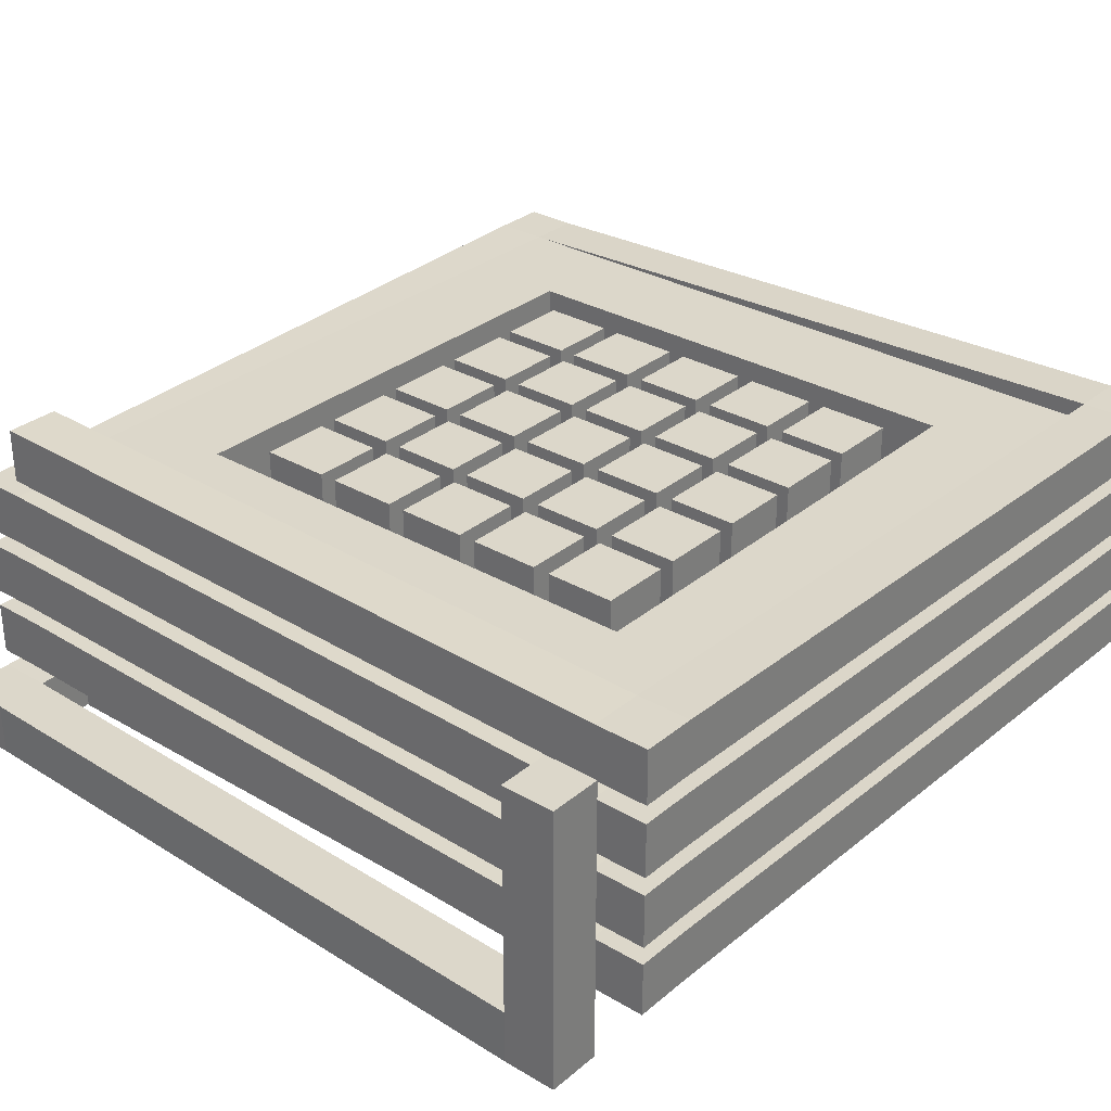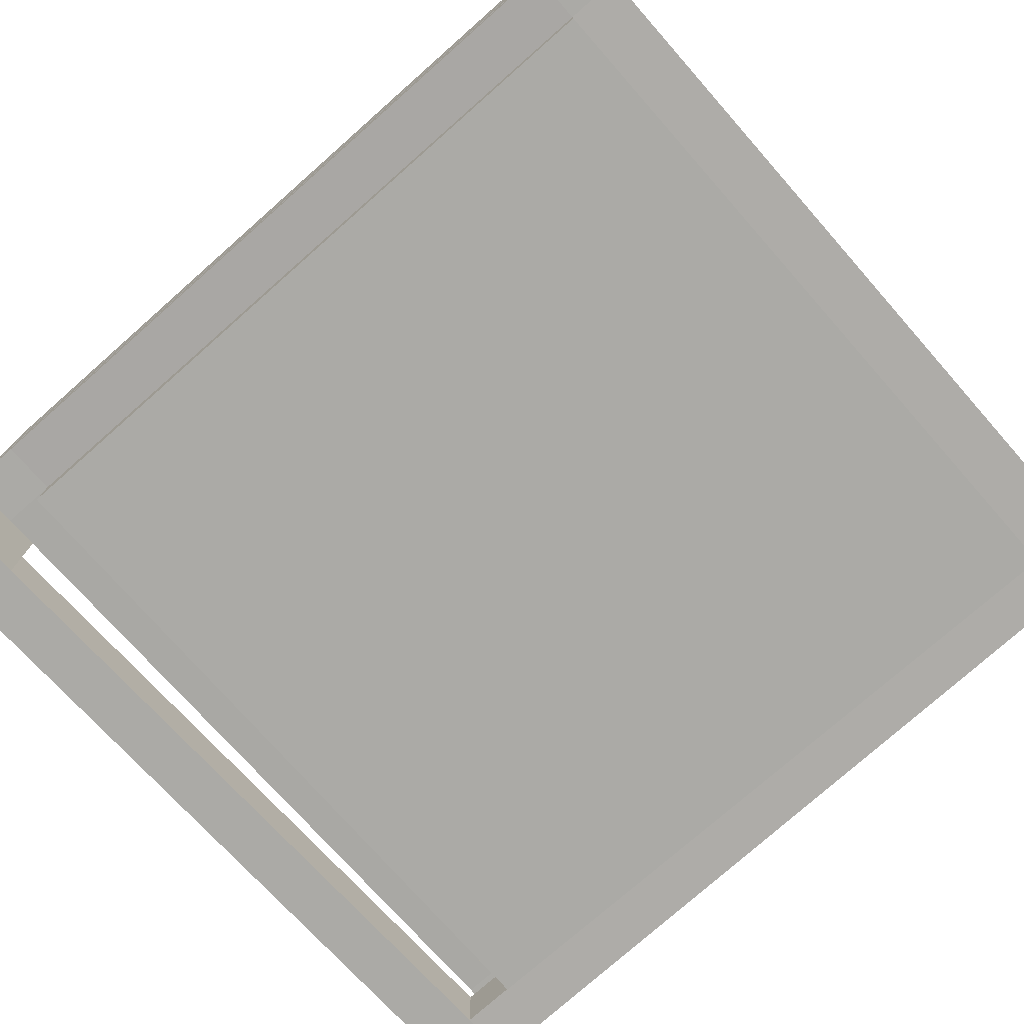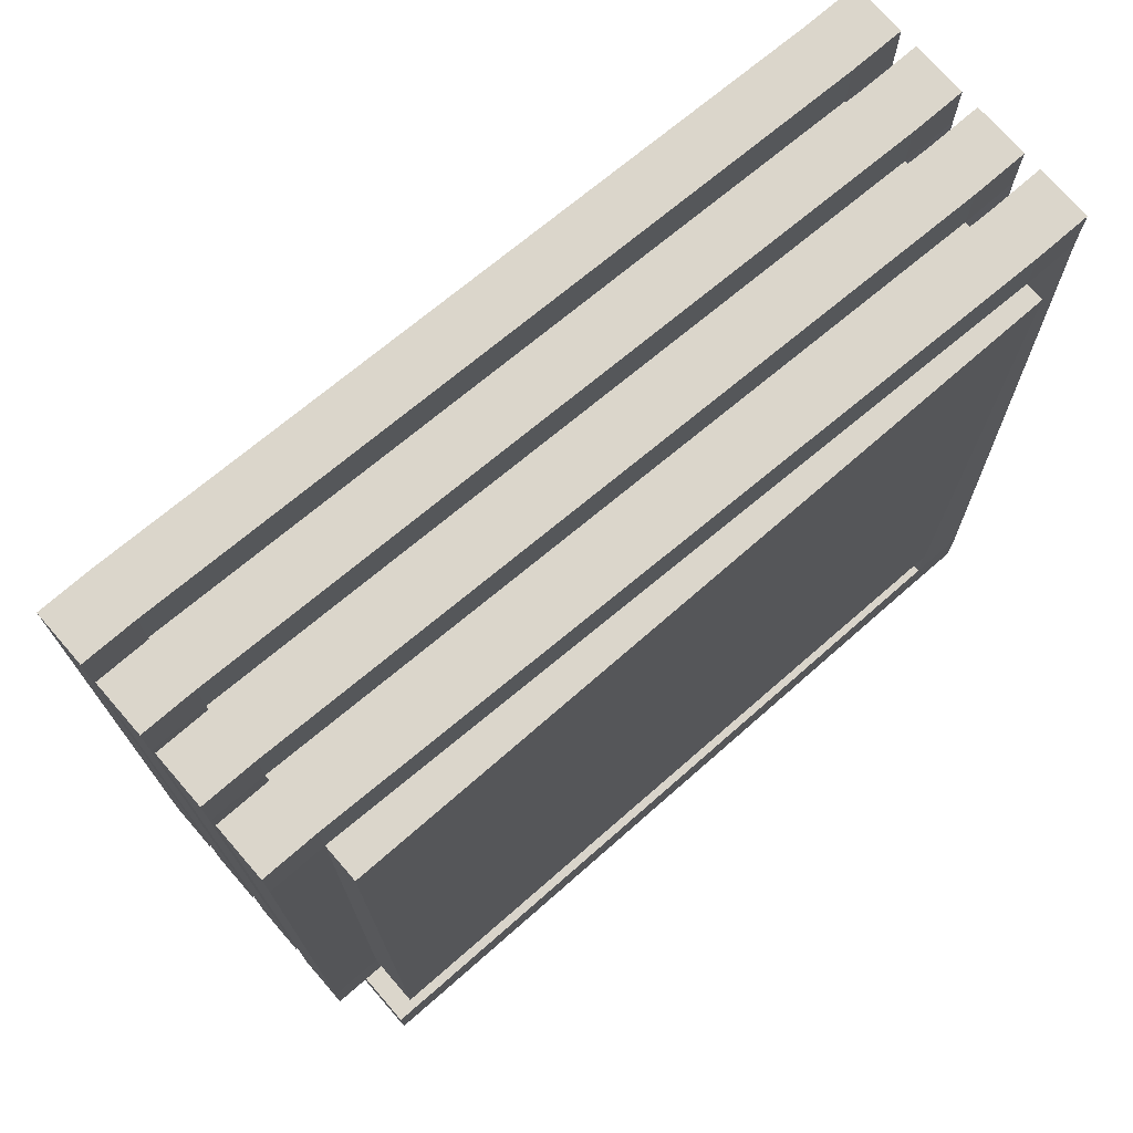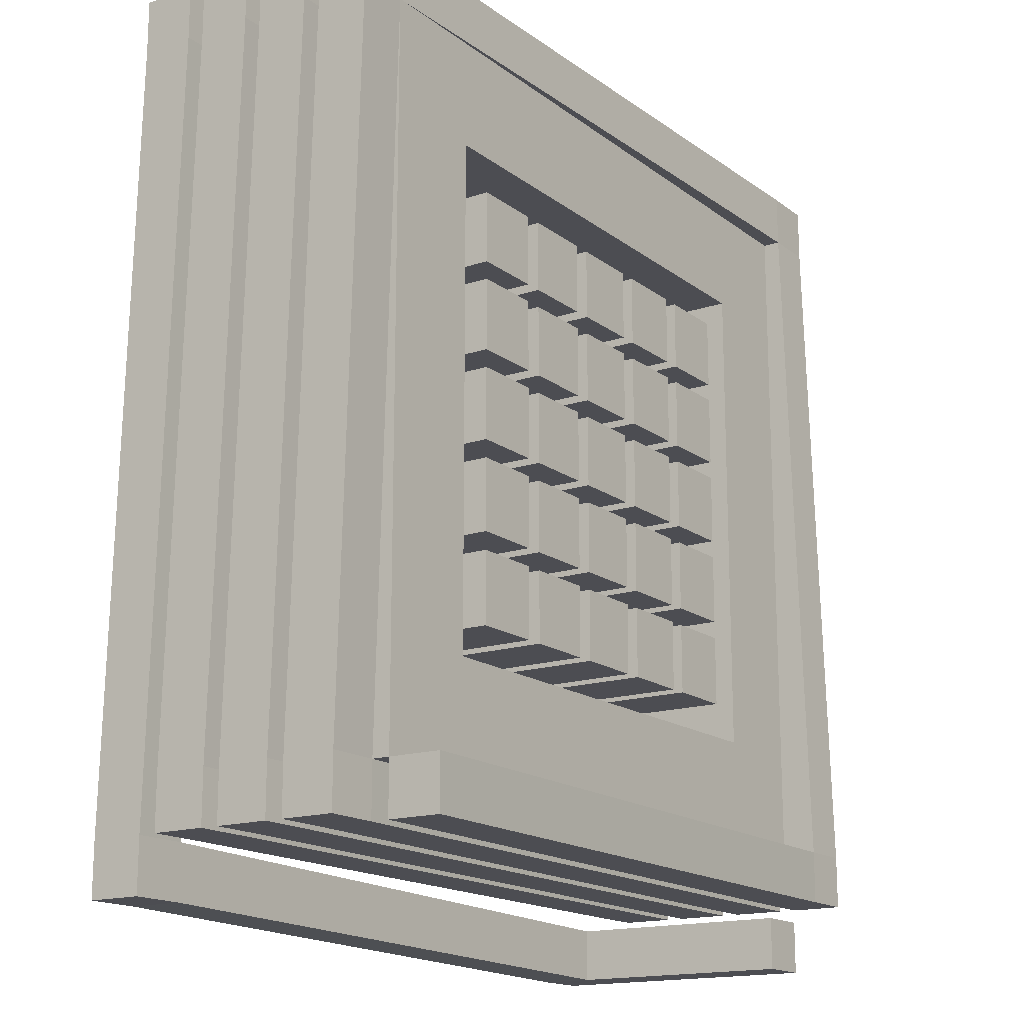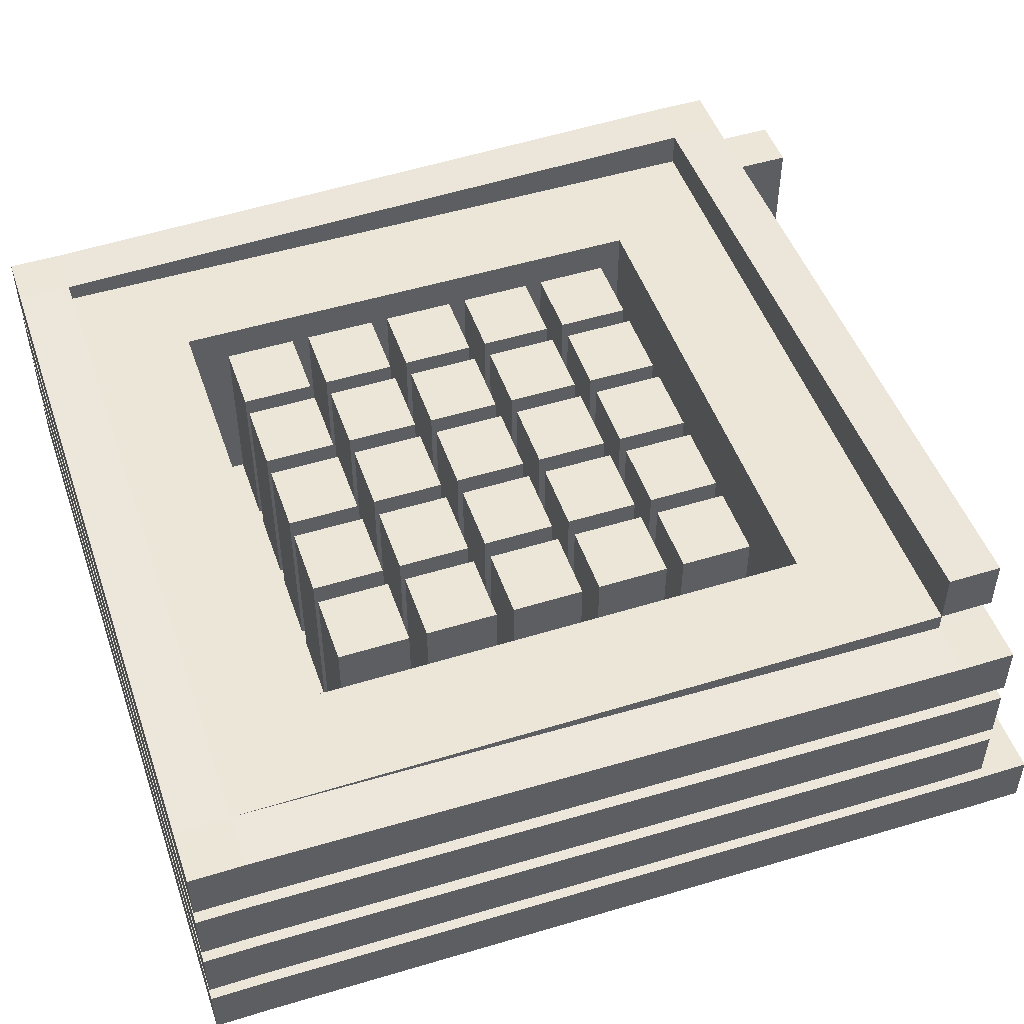
<metadata>
{"format":"obj","ext":"obj","renderer":"f3d","projection":"perspective","resolution":1024,"background":"white","views":[{"elev":30.6,"azim":-139.8,"up":"+Y"},{"elev":-75.9,"azim":-48.6,"up":"+Y"},{"elev":73.5,"azim":-41.0,"up":"+Z"},{"elev":-16.3,"azim":124.1,"up":"+Z"},{"elev":49.4,"azim":71.1,"up":"+Y"}]}
</metadata>
<code>
o cuboid
v 1.75 1.188 -0.75
v 1.75 1.188 -0.9375
v 1.75 1 -0.75
v 1.75 1 -0.9375
v -0.75 1.125 -0.75
v -0.75 1.125 -0.9375
v -0.75 0.9375 -0.75
v -0.75 0.9375 -0.9375
v -0.9375 1.125 -0.75
v -0.9375 1.125 -0.9375
v -0.9375 0.9375 -0.75
v -0.9375 0.9375 -0.9375
v -0.9375 1.062 1.75
v -0.9375 0.875 1.75
v -0.75 0.875 1.75
v -0.75 1.062 1.75
v -0.9375 1.062 1.938
v -0.9375 0.875 1.938
v -0.75 0.875 1.938
v -0.75 1.062 1.938
v 1.75 1 1.938
v 1.75 0.8125 1.938
v 1.75 0.8125 1.75
v 1.75 1 1.75
v 1.938 1 1.938
v 1.938 0.8125 1.938
v 1.938 0.8125 1.75
v 1.938 1 1.75
v 1.938 0.9375 -0.75
v 1.938 0.75 -0.75
v 1.75 0.75 -0.75
v 1.75 0.9375 -0.75
v 1.938 0.9375 -0.9375
v 1.938 0.75 -0.9375
v 1.75 0.75 -0.9375
v 1.75 0.9375 -0.9375
v -0.75 0.875 -0.9375
v -0.75 0.6875 -0.9375
v -0.75 0.6875 -0.75
v -0.75 0.875 -0.75
v -0.9375 0.875 -0.9375
v -0.9375 0.6875 -0.9375
v -0.9375 0.6875 -0.75
v -0.9375 0.875 -0.75
v -0.9375 0.8125 1.75
v -0.9375 0.625 1.75
v -0.75 0.625 1.75
v -0.75 0.8125 1.75
v -0.9375 0.8125 1.938
v -0.9375 0.625 1.938
v -0.75 0.625 1.938
v -0.75 0.8125 1.938
v 1.75 0.75 1.938
v 1.75 0.5625 1.938
v 1.75 0.5625 1.75
v 1.75 0.75 1.75
v 1.938 0.75 1.938
v 1.938 0.5625 1.938
v 1.938 0.5625 1.75
v 1.938 0.75 1.75
v 1.938 0.6875 -0.75
v 1.938 0.5 -0.75
v 1.75 0.5 -0.75
v 1.75 0.6875 -0.75
v 1.938 0.6875 -0.9375
v 1.938 0.5 -0.9375
v 1.75 0.5 -0.9375
v 1.75 0.6875 -0.9375
v -0.75 0.625 -0.9375
v -0.75 0.4375 -0.9375
v -0.75 0.4375 -0.75
v -0.75 0.625 -0.75
v -0.9375 0.625 -0.9375
v -0.9375 0.4375 -0.9375
v -0.9375 0.4375 -0.75
v -0.9375 0.625 -0.75
v -0.9375 0.5625 1.75
v -0.9375 0.375 1.75
v -0.75 0.375 1.75
v -0.75 0.5625 1.75
v -0.9375 0.5625 1.938
v -0.9375 0.375 1.938
v -0.75 0.375 1.938
v -0.75 0.5625 1.938
v 1.75 0.5 1.938
v 1.75 0.3125 1.938
v 1.75 0.3125 1.75
v 1.75 0.5 1.75
v 1.938 0.5 1.938
v 1.938 0.3125 1.938
v 1.938 0.3125 1.75
v 1.938 0.5 1.75
v 1.938 0.4375 -0.75
v 1.938 0.25 -0.75
v 1.75 0.25 -0.75
v 1.75 0.4375 -0.75
v 1.938 0.4375 -0.9375
v 1.938 0.25 -0.9375
v 1.75 0.25 -0.9375
v 1.75 0.4375 -0.9375
v -0.75 0.375 -0.9375
v -0.75 0.1875 -0.9375
v -0.75 0.1875 -0.75
v -0.75 0.375 -0.75
v -0.9375 0.375 -0.9375
v -0.9375 0.1875 -0.9375
v -0.9375 0.1875 -0.75
v -0.9375 0.375 -0.75
v -0.9375 0.3125 1.75
v -0.9375 0.125 1.75
v -0.75 0.125 1.75
v -0.75 0.3125 1.75
v -0.9375 0.3125 1.938
v -0.9375 0.125 1.938
v -0.75 0.125 1.938
v -0.75 0.3125 1.938
v 1.75 0.25 1.938
v 1.75 0.0625 1.938
v 1.75 0.0625 1.75
v 1.75 0.25 1.75
v 1.938 0.25 1.938
v 1.938 0.0625 1.938
v 1.938 0.0625 1.75
v 1.938 0.25 1.75
v 1.938 0.1875 -0.9375
v 1.938 0 -0.9375
v 1.75 0 -0.9375
v 1.75 0.1875 -0.9375
v 1.938 0.1875 -1.125
v 1.938 0 -1.125
v 1.75 0 -1.125
v 1.75 0.1875 -1.125
v -0.625 0.1875 -1.188
v -0.625 0 -1.188
v -0.625 0 -1
v -0.625 0.1875 -1
v -0.8125 0.1875 -1.188
v -0.8125 0 -1.188
v -0.8125 0 -1
v -0.8125 0.1875 -1
v -0.8125 1 -1.188
v -0.8125 1 -1
v -0.625 1 -1
v -0.625 1 -1.188
v 1.75 1 1.75
v 1.75 1 -0.75
v 1.75 0 1.75
v 1.75 0 -0.75
v -0.75 1 1.75
v -0.75 1 -0.75
v -0.75 0 1.75
v -0.75 0 -0.75
v 1.375 1 1.375
v 1.375 1 -0.375
v -0.375 1 1.375
v -0.375 1 -0.375
v 1.375 0.25 1.375
v 1.375 0.25 -0.375
v -0.375 0.25 1.375
v -0.375 0.25 -0.375
v 0 1 0
v 0 1 -0.25
v 0 0.375 0
v 0 0.375 -0.25
v -0.25 1 0
v -0.25 1 -0.25
v -0.25 0.375 0
v -0.25 0.375 -0.25
v 0.3125 1 0
v 0.3125 1 -0.25
v 0.3125 0.375 0
v 0.3125 0.375 -0.25
v 0.0625 1 0
v 0.0625 1 -0.25
v 0.0625 0.375 0
v 0.0625 0.375 -0.25
v 0.625 1 0
v 0.625 1 -0.25
v 0.625 0.375 0
v 0.625 0.375 -0.25
v 0.375 1 0
v 0.375 1 -0.25
v 0.375 0.375 0
v 0.375 0.375 -0.25
v 0.9375 1 0
v 0.9375 1 -0.25
v 0.9375 0.375 0
v 0.9375 0.375 -0.25
v 0.6875 1 0
v 0.6875 1 -0.25
v 0.6875 0.375 0
v 0.6875 0.375 -0.25
v 1.25 1 0
v 1.25 1 -0.25
v 1.25 0.375 0
v 1.25 0.375 -0.25
v 1 1 0
v 1 1 -0.25
v 1 0.375 0
v 1 0.375 -0.25
v 1.25 1 0.3125
v 1.25 1 0.0625
v 1.25 0.375 0.3125
v 1.25 0.375 0.0625
v 1 1 0.3125
v 1 1 0.0625
v 1 0.375 0.3125
v 1 0.375 0.0625
v 0.9375 1 0.3125
v 0.9375 1 0.0625
v 0.9375 0.375 0.3125
v 0.9375 0.375 0.0625
v 0.6875 1 0.3125
v 0.6875 1 0.0625
v 0.6875 0.375 0.3125
v 0.6875 0.375 0.0625
v 0.625 1 0.3125
v 0.625 1 0.0625
v 0.625 0.375 0.3125
v 0.625 0.375 0.0625
v 0.375 1 0.3125
v 0.375 1 0.0625
v 0.375 0.375 0.3125
v 0.375 0.375 0.0625
v 0.3125 1 0.3125
v 0.3125 1 0.0625
v 0.3125 0.375 0.3125
v 0.3125 0.375 0.0625
v 0.0625 1 0.3125
v 0.0625 1 0.0625
v 0.0625 0.375 0.3125
v 0.0625 0.375 0.0625
v 0 1 0.3125
v 0 1 0.0625
v 0 0.375 0.3125
v 0 0.375 0.0625
v -0.25 1 0.3125
v -0.25 1 0.0625
v -0.25 0.375 0.3125
v -0.25 0.375 0.0625
v 1.25 1 0.625
v 1.25 1 0.375
v 1.25 0.375 0.625
v 1.25 0.375 0.375
v 1 1 0.625
v 1 1 0.375
v 1 0.375 0.625
v 1 0.375 0.375
v 0.9375 1 0.625
v 0.9375 1 0.375
v 0.9375 0.375 0.625
v 0.9375 0.375 0.375
v 0.6875 1 0.625
v 0.6875 1 0.375
v 0.6875 0.375 0.625
v 0.6875 0.375 0.375
v 0.625 1 0.625
v 0.625 1 0.375
v 0.625 0.375 0.625
v 0.625 0.375 0.375
v 0.375 1 0.625
v 0.375 1 0.375
v 0.375 0.375 0.625
v 0.375 0.375 0.375
v 0.3125 1 0.625
v 0.3125 1 0.375
v 0.3125 0.375 0.625
v 0.3125 0.375 0.375
v 0.0625 1 0.625
v 0.0625 1 0.375
v 0.0625 0.375 0.625
v 0.0625 0.375 0.375
v 0 1 0.625
v 0 1 0.375
v 0 0.375 0.625
v 0 0.375 0.375
v -0.25 1 0.625
v -0.25 1 0.375
v -0.25 0.375 0.625
v -0.25 0.375 0.375
v 1.25 1 0.9375
v 1.25 1 0.6875
v 1.25 0.375 0.9375
v 1.25 0.375 0.6875
v 1 1 0.9375
v 1 1 0.6875
v 1 0.375 0.9375
v 1 0.375 0.6875
v 0.9375 1 0.9375
v 0.9375 1 0.6875
v 0.9375 0.375 0.9375
v 0.9375 0.375 0.6875
v 0.6875 1 0.9375
v 0.6875 1 0.6875
v 0.6875 0.375 0.9375
v 0.6875 0.375 0.6875
v 0.625 1 0.9375
v 0.625 1 0.6875
v 0.625 0.375 0.9375
v 0.625 0.375 0.6875
v 0.375 1 0.9375
v 0.375 1 0.6875
v 0.375 0.375 0.9375
v 0.375 0.375 0.6875
v 0.3125 1 0.9375
v 0.3125 1 0.6875
v 0.3125 0.375 0.9375
v 0.3125 0.375 0.6875
v 0.0625 1 0.9375
v 0.0625 1 0.6875
v 0.0625 0.375 0.9375
v 0.0625 0.375 0.6875
v 0 1 0.9375
v 0 1 0.6875
v 0 0.375 0.9375
v 0 0.375 0.6875
v -0.25 1 0.9375
v -0.25 1 0.6875
v -0.25 0.375 0.9375
v -0.25 0.375 0.6875
v 1.25 1 1.25
v 1.25 1 1
v 1.25 0.375 1.25
v 1.25 0.375 1
v 1 1 1.25
v 1 1 1
v 1 0.375 1.25
v 1 0.375 1
v 0.9375 1 1.25
v 0.9375 1 1
v 0.9375 0.375 1.25
v 0.9375 0.375 1
v 0.6875 1 1.25
v 0.6875 1 1
v 0.6875 0.375 1.25
v 0.6875 0.375 1
v 0.625 1 1.25
v 0.625 1 1
v 0.625 0.375 1.25
v 0.625 0.375 1
v 0.375 1 1.25
v 0.375 1 1
v 0.375 0.375 1.25
v 0.375 0.375 1
v 0.3125 1 1.25
v 0.3125 1 1
v 0.3125 0.375 1.25
v 0.3125 0.375 1
v 0.0625 1 1.25
v 0.0625 1 1
v 0.0625 0.375 1.25
v 0.0625 0.375 1
v 0 1 1.25
v 0 1 1
v 0 0.375 1.25
v 0 0.375 1
v -0.25 1 1.25
v -0.25 1 1
v -0.25 0.375 1.25
v -0.25 0.375 1
f 2 1 3 4
f 11 9 10 12
f 5 1 2 6
f 4 3 7 8
f 3 1 5 7
f 6 2 4 8
f 17 18 19 20
f 10 9 5 6
f 12 10 6 8
f 11 12 8 7
f 14 13 9 11
f 15 14 11 7
f 16 15 7 5
f 13 16 5 9
f 18 17 13 14
f 19 18 14 15
f 25 26 27 28
f 17 20 16 13
f 22 21 20 19
f 23 22 19 15
f 24 23 15 16
f 21 24 16 20
f 26 25 21 22
f 27 26 22 23
f 33 34 35 36
f 25 28 24 21
f 30 29 28 27
f 31 30 27 23
f 32 31 23 24
f 29 32 24 28
f 34 33 29 30
f 35 34 30 31
f 41 42 43 44
f 33 36 32 29
f 38 37 36 35
f 39 38 35 31
f 40 39 31 32
f 37 40 32 36
f 42 41 37 38
f 43 42 38 39
f 49 50 51 52
f 41 44 40 37
f 46 45 44 43
f 47 46 43 39
f 48 47 39 40
f 45 48 40 44
f 50 49 45 46
f 51 50 46 47
f 57 58 59 60
f 49 52 48 45
f 54 53 52 51
f 55 54 51 47
f 56 55 47 48
f 53 56 48 52
f 58 57 53 54
f 59 58 54 55
f 65 66 67 68
f 57 60 56 53
f 62 61 60 59
f 63 62 59 55
f 64 63 55 56
f 61 64 56 60
f 66 65 61 62
f 67 66 62 63
f 73 74 75 76
f 65 68 64 61
f 70 69 68 67
f 71 70 67 63
f 72 71 63 64
f 69 72 64 68
f 74 73 69 70
f 75 74 70 71
f 81 82 83 84
f 73 76 72 69
f 78 77 76 75
f 79 78 75 71
f 80 79 71 72
f 77 80 72 76
f 82 81 77 78
f 83 82 78 79
f 89 90 91 92
f 81 84 80 77
f 86 85 84 83
f 87 86 83 79
f 88 87 79 80
f 85 88 80 84
f 90 89 85 86
f 91 90 86 87
f 97 98 99 100
f 89 92 88 85
f 94 93 92 91
f 95 94 91 87
f 96 95 87 88
f 93 96 88 92
f 98 97 93 94
f 99 98 94 95
f 105 106 107 108
f 97 100 96 93
f 102 101 100 99
f 103 102 99 95
f 104 103 95 96
f 101 104 96 100
f 106 105 101 102
f 107 106 102 103
f 113 114 115 116
f 105 108 104 101
f 110 109 108 107
f 111 110 107 103
f 112 111 103 104
f 109 112 104 108
f 114 113 109 110
f 115 114 110 111
f 121 122 123 124
f 113 116 112 109
f 118 117 116 115
f 119 118 115 111
f 120 119 111 112
f 117 120 112 116
f 122 121 117 118
f 123 122 118 119
f 129 130 131 132
f 121 124 120 117
f 126 125 124 123
f 127 126 123 119
f 128 127 119 120
f 125 128 120 124
f 130 129 125 126
f 131 130 126 127
f 137 138 139 140
f 129 132 128 125
f 134 133 132 131
f 135 134 131 127
f 136 135 127 128
f 133 136 128 132
f 138 137 133 134
f 139 138 134 135
f 140 139 135 136
f 141 142 143 144
f 142 141 137 140
f 143 142 140 136
f 144 143 136 133
f 141 144 133 137
f 146 145 147 148
f 151 149 150 152
f 159 157 158 160
f 148 147 151 152
f 147 145 149 151
f 150 146 148 152
f 153 155 149 145
f 154 153 145 146
f 156 154 146 150
f 155 156 150 149
f 157 159 155 153
f 158 157 153 154
f 160 158 154 156
f 159 160 156 155
f 162 161 163 164
f 167 165 166 168
f 165 161 162 166
f 164 163 167 168
f 163 161 165 167
f 166 162 164 168
f 170 169 171 172
f 175 173 174 176
f 173 169 170 174
f 172 171 175 176
f 171 169 173 175
f 174 170 172 176
f 178 177 179 180
f 183 181 182 184
f 181 177 178 182
f 180 179 183 184
f 179 177 181 183
f 182 178 180 184
f 186 185 187 188
f 191 189 190 192
f 189 185 186 190
f 188 187 191 192
f 187 185 189 191
f 190 186 188 192
f 194 193 195 196
f 199 197 198 200
f 197 193 194 198
f 196 195 199 200
f 195 193 197 199
f 198 194 196 200
f 202 201 203 204
f 207 205 206 208
f 205 201 202 206
f 204 203 207 208
f 203 201 205 207
f 206 202 204 208
f 210 209 211 212
f 215 213 214 216
f 213 209 210 214
f 212 211 215 216
f 211 209 213 215
f 214 210 212 216
f 218 217 219 220
f 223 221 222 224
f 221 217 218 222
f 220 219 223 224
f 219 217 221 223
f 222 218 220 224
f 226 225 227 228
f 231 229 230 232
f 229 225 226 230
f 228 227 231 232
f 227 225 229 231
f 230 226 228 232
f 234 233 235 236
f 239 237 238 240
f 237 233 234 238
f 236 235 239 240
f 235 233 237 239
f 238 234 236 240
f 242 241 243 244
f 247 245 246 248
f 245 241 242 246
f 244 243 247 248
f 243 241 245 247
f 246 242 244 248
f 250 249 251 252
f 255 253 254 256
f 253 249 250 254
f 252 251 255 256
f 251 249 253 255
f 254 250 252 256
f 258 257 259 260
f 263 261 262 264
f 261 257 258 262
f 260 259 263 264
f 259 257 261 263
f 262 258 260 264
f 266 265 267 268
f 271 269 270 272
f 269 265 266 270
f 268 267 271 272
f 267 265 269 271
f 270 266 268 272
f 274 273 275 276
f 279 277 278 280
f 277 273 274 278
f 276 275 279 280
f 275 273 277 279
f 278 274 276 280
f 282 281 283 284
f 287 285 286 288
f 285 281 282 286
f 284 283 287 288
f 283 281 285 287
f 286 282 284 288
f 290 289 291 292
f 295 293 294 296
f 293 289 290 294
f 292 291 295 296
f 291 289 293 295
f 294 290 292 296
f 298 297 299 300
f 303 301 302 304
f 301 297 298 302
f 300 299 303 304
f 299 297 301 303
f 302 298 300 304
f 306 305 307 308
f 311 309 310 312
f 309 305 306 310
f 308 307 311 312
f 307 305 309 311
f 310 306 308 312
f 314 313 315 316
f 319 317 318 320
f 317 313 314 318
f 316 315 319 320
f 315 313 317 319
f 318 314 316 320
f 322 321 323 324
f 327 325 326 328
f 325 321 322 326
f 324 323 327 328
f 323 321 325 327
f 326 322 324 328
f 330 329 331 332
f 335 333 334 336
f 333 329 330 334
f 332 331 335 336
f 331 329 333 335
f 334 330 332 336
f 338 337 339 340
f 343 341 342 344
f 341 337 338 342
f 340 339 343 344
f 339 337 341 343
f 342 338 340 344
f 346 345 347 348
f 351 349 350 352
f 349 345 346 350
f 348 347 351 352
f 347 345 349 351
f 350 346 348 352
f 354 353 355 356
f 359 357 358 360
f 357 353 354 358
f 356 355 359 360
f 355 353 357 359
f 358 354 356 360

</code>
